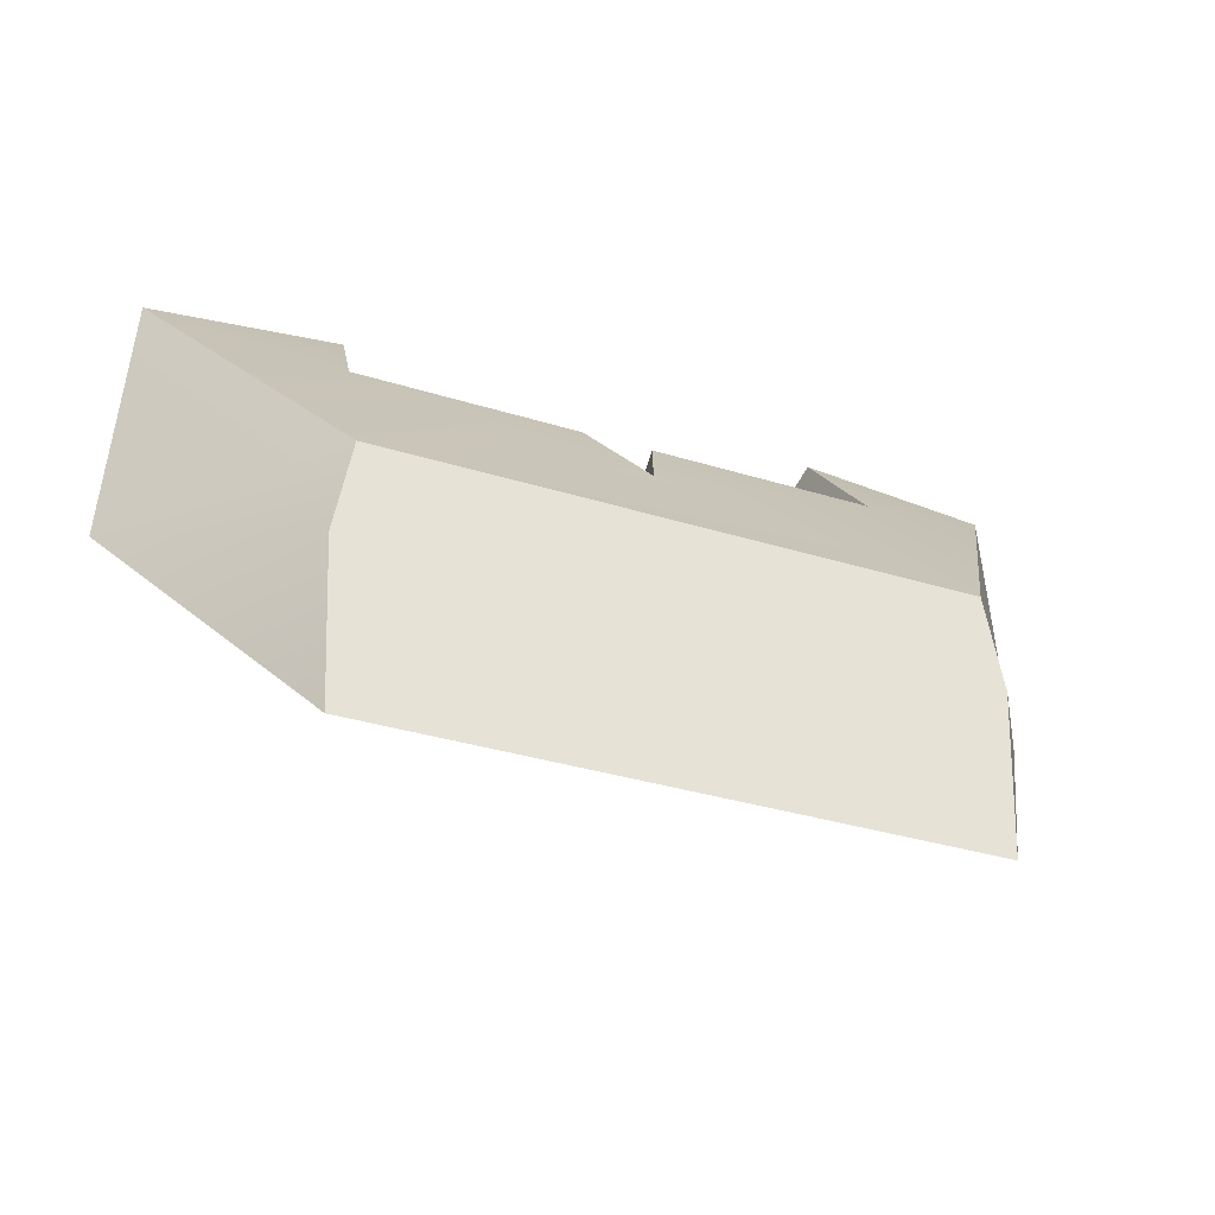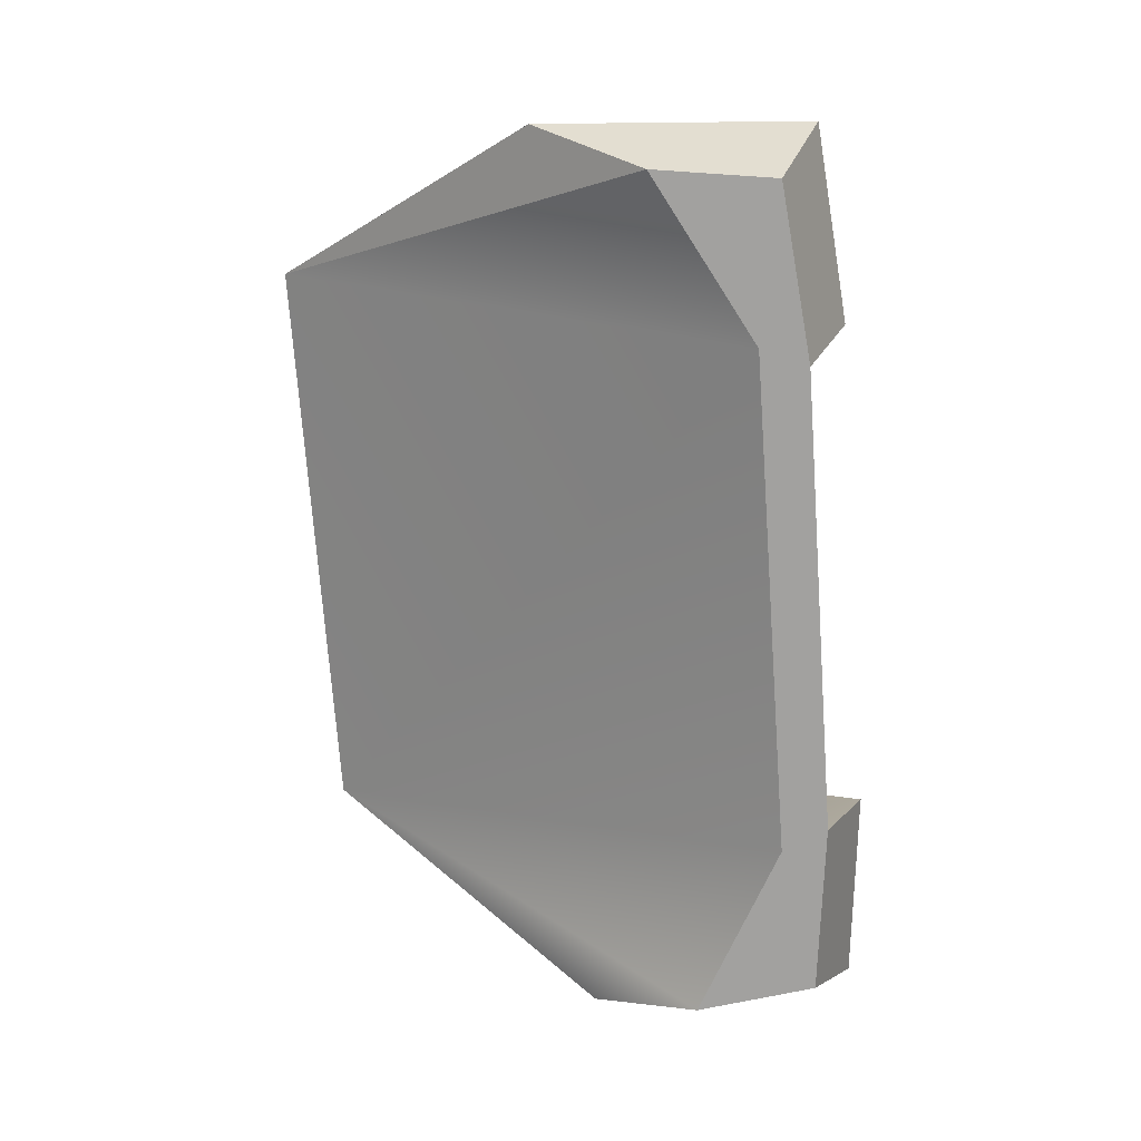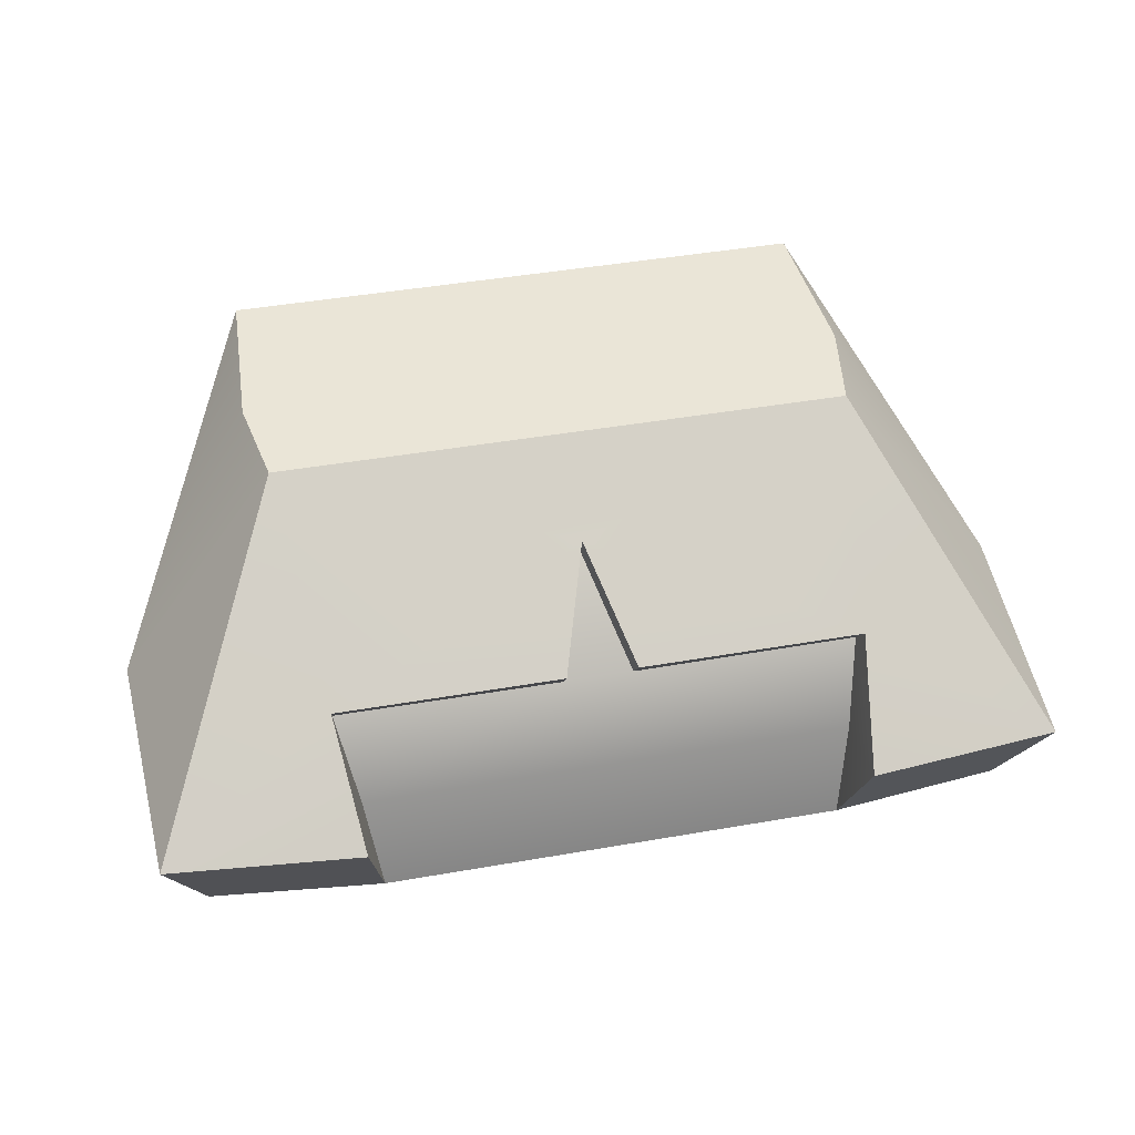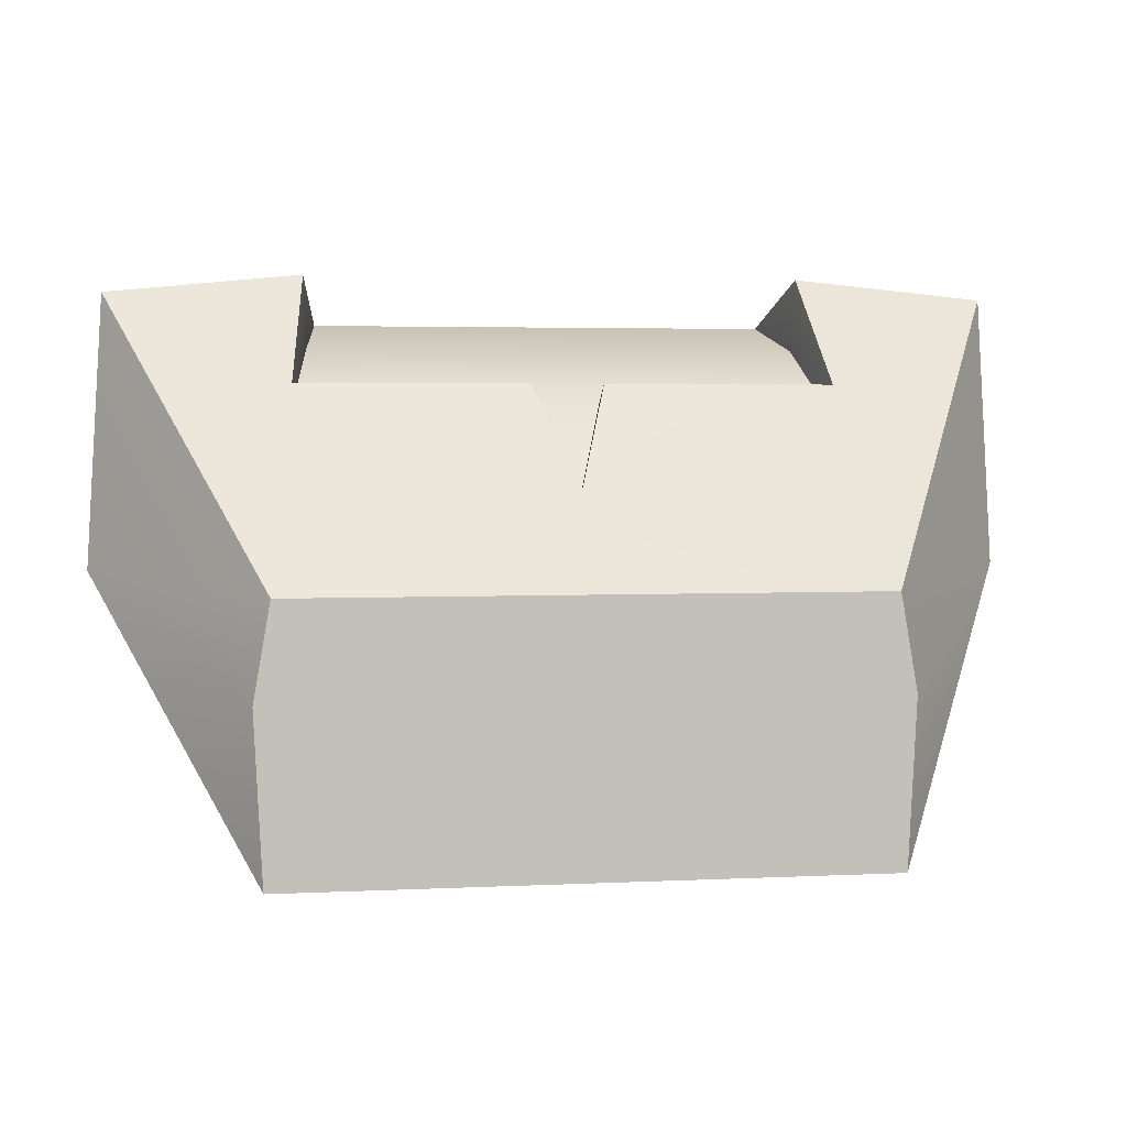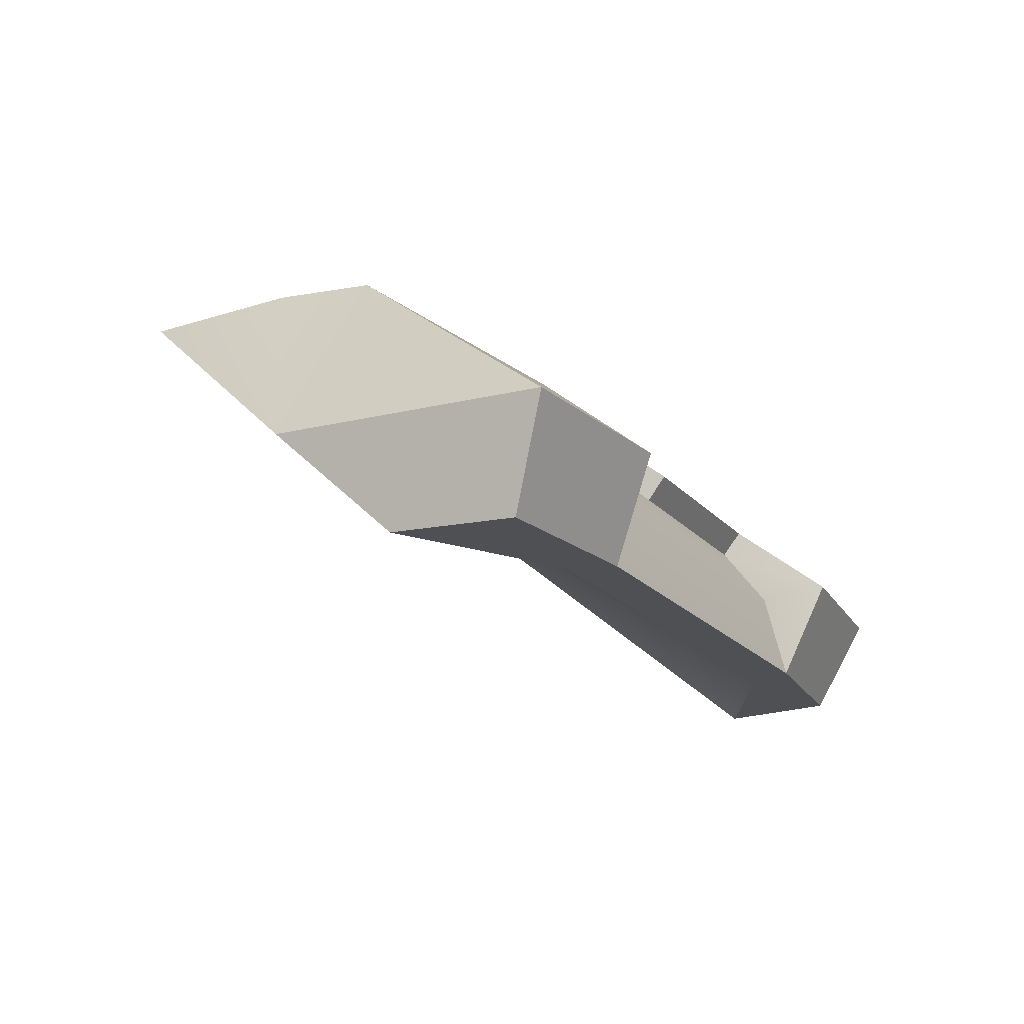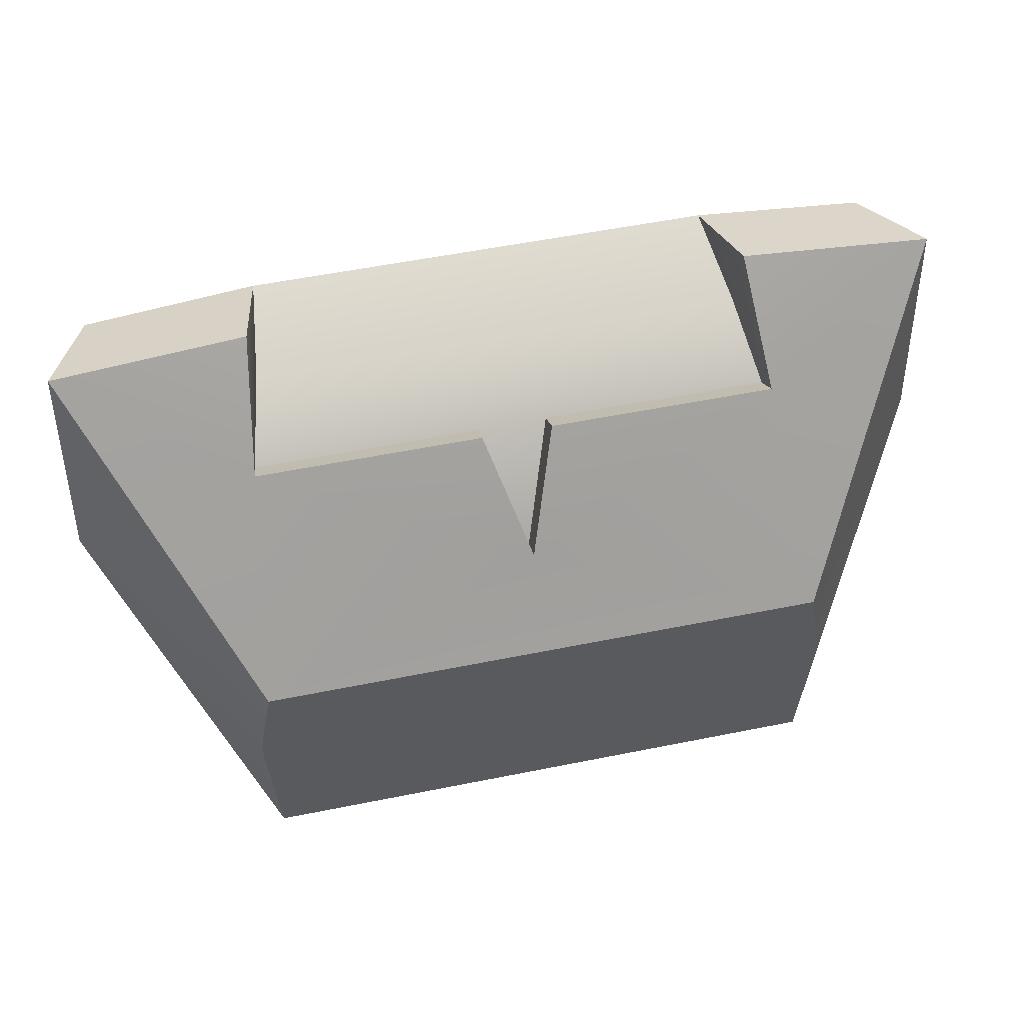
<metadata>
{"format":"obj","ext":"obj","renderer":"f3d","projection":"perspective","resolution":1024,"background":"white","views":[{"elev":-34.8,"azim":157.7,"up":"+Z"},{"elev":-72.4,"azim":-85.9,"up":"+Y"},{"elev":44.2,"azim":-11.4,"up":"+Y"},{"elev":3.4,"azim":170.9,"up":"+Z"},{"elev":-19.4,"azim":-62.1,"up":"+Y"},{"elev":55.3,"azim":168.2,"up":"+Z"}]}
</metadata>
<code>
g HeavyShassis_03_CorpsePart
v 46.09 95.62 75.31
v 0.1693 86.07 90.03
v -45.81 95.35 75.31
v 64.69 42.95 112.9
v 37.22 42.87 115.9
v 39.69 59.15 123.1
v 70.47 59.24 120.1
v 67.34 42.96 93.85
v 64.69 42.95 112.9
v 70.47 59.24 120.1
v 73.12 59.25 77.24
v 73.12 59.25 77.24
v 48.73 95.63 60.07
v 47.43 95.62 33.47
v -64.1 42.56 112.9
v -69.97 58.82 120.1
v -39.2 58.92 123.1
v -36.62 42.64 115.9
v -66.75 42.55 93.85
v -72.62 58.82 77.24
v -69.97 58.82 120.1
v -64.1 42.56 112.9
v -72.62 58.82 77.24
v -48.45 95.34 60.07
v -45.81 95.35 75.31
v -69.97 58.82 120.1
v 42.05 73.09 106
v 70.47 59.24 120.1
v 5.854 72.97 106
v 39.69 59.15 123.1
v -41.63 72.84 106
v -5.441 72.93 106
v -69.97 58.82 120.1
v -39.2 58.92 123.1
v -47.15 95.34 33.47
v 46.09 95.62 75.31
v 70.47 59.24 120.1
v -45.81 95.35 75.31
v -48.45 95.34 60.07
v 48.73 95.63 60.07
v 46.09 95.62 75.31
v 64.69 42.95 112.9
v 67.34 42.96 93.85
v 40.41 42.88 108.6
v 73.12 59.25 77.24
v 47.43 95.62 33.47
v 67.34 42.96 93.85
v 37.22 42.87 115.9
v -39.82 42.64 108.6
v -36.62 42.64 115.9
v -66.75 42.55 93.85
v -64.1 42.56 112.9
v -72.62 58.82 77.24
v -66.75 42.55 93.85
v -47.15 95.34 33.47
v 40.41 42.88 108.6
v -47.15 95.34 33.47
v -66.75 42.55 93.85
v -39.82 42.64 108.6
v -47.15 95.34 33.47
v 47.43 95.62 33.47
v 39.69 59.15 123.1
v 39.21 58.05 111.6
v 41.86 69.18 102.9
v 42.05 73.09 106
v 37.22 42.87 115.9
v 5.854 72.97 106
v 5.779 68.99 103
v 0.1812 82.09 87
v 0.1693 86.07 90.03
v 42.05 73.09 106
v 41.86 69.18 102.9
v 5.779 68.99 103
v 5.854 72.97 106
v -39.2 58.92 123.1
v -38.71 57.82 111.6
v -36.62 42.64 115.9
v -41.63 72.84 106
v -41.42 68.92 102.9
v -5.441 72.93 106
v -5.342 68.96 103
v -41.42 68.92 102.9
v -41.63 72.84 106
v 0.1693 86.07 90.03
v 0.1812 82.09 87
v -5.342 68.96 103
v -5.441 72.93 106
v -38.71 57.82 111.6
v 39.21 58.05 111.6
v 37.22 42.87 115.9
v -36.62 42.64 115.9
v -5.342 68.96 103
v 0.1812 82.09 87
v 5.779 68.99 103
v -41.42 68.92 102.9
v 41.86 69.18 102.9
g HeavyShassis_03_CorpsePart_0
f 3 2 1
f 6 5 4
f 7 6 4
f 10 9 8
f 11 10 8
f 14 13 12
f 17 16 15
f 18 17 15
f 21 20 19
f 22 21 19
f 25 24 23
f 26 25 23
f 28 1 27
f 27 1 2
f 29 27 2
f 30 28 27
f 2 3 31
f 32 2 31
f 34 31 33
f 3 33 31
f 35 23 24
f 12 13 36
f 37 12 36
f 40 39 38
f 41 40 38
f 44 43 42
f 47 46 45
f 44 42 48
f 49 44 48
f 50 49 48
f 49 52 51
f 55 54 53
f 52 49 50
f 56 46 47
f 59 58 57
f 46 56 59
f 57 46 59
f 60 39 40
f 61 60 40
f 64 63 62
f 65 64 62
f 62 63 66
f 69 68 67
f 70 69 67
f 73 72 71
f 74 73 71
f 77 76 75
f 76 79 78
f 75 76 78
f 82 81 80
f 83 82 80
f 86 85 84
f 87 86 84
f 90 89 88
f 91 90 88
f 94 93 92
f 92 95 88
f 96 94 89
f 92 88 89
f 94 92 89

</code>
